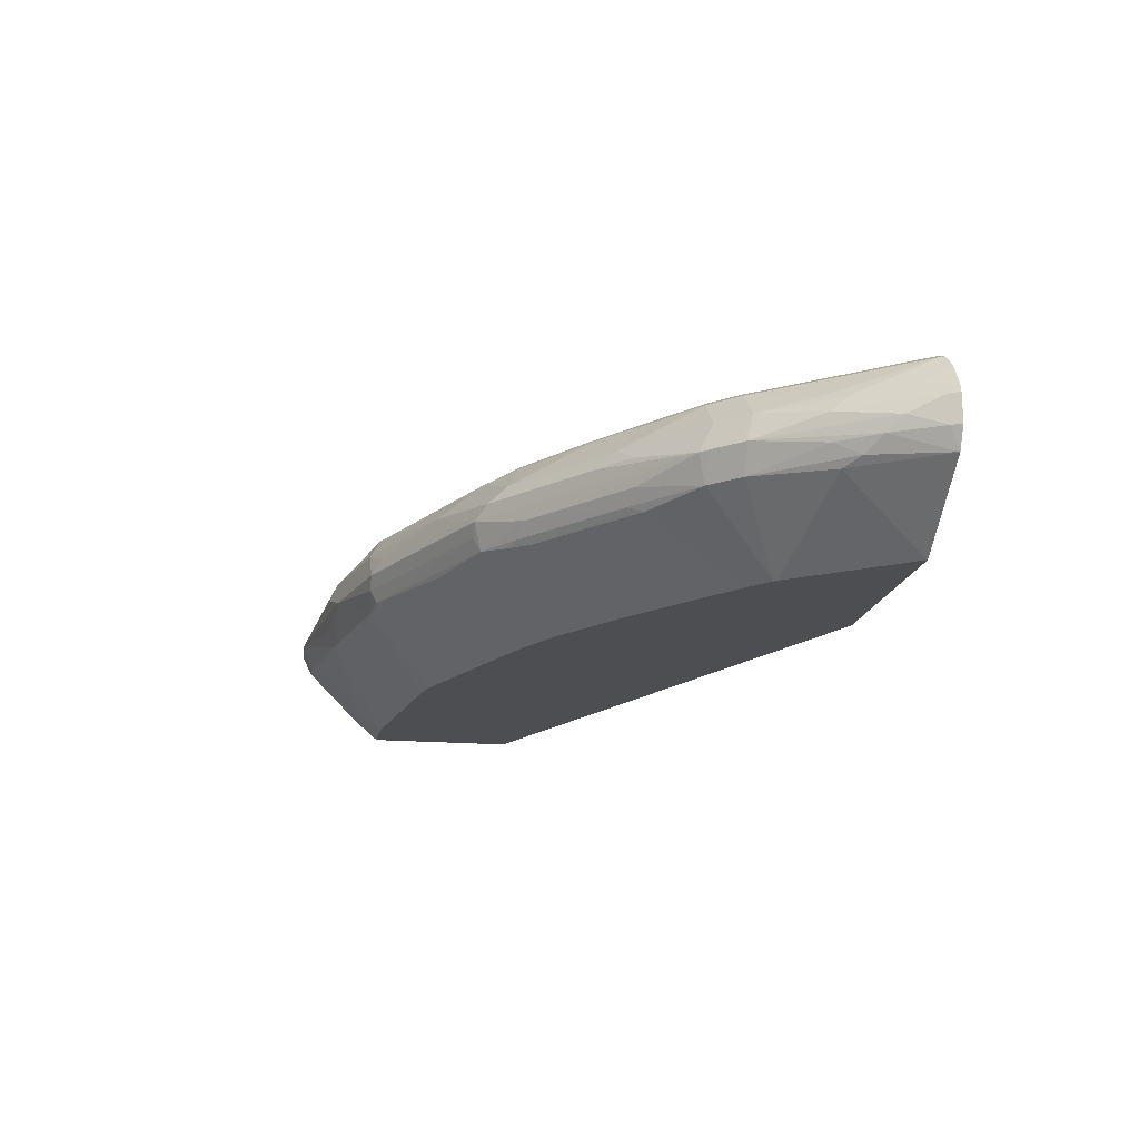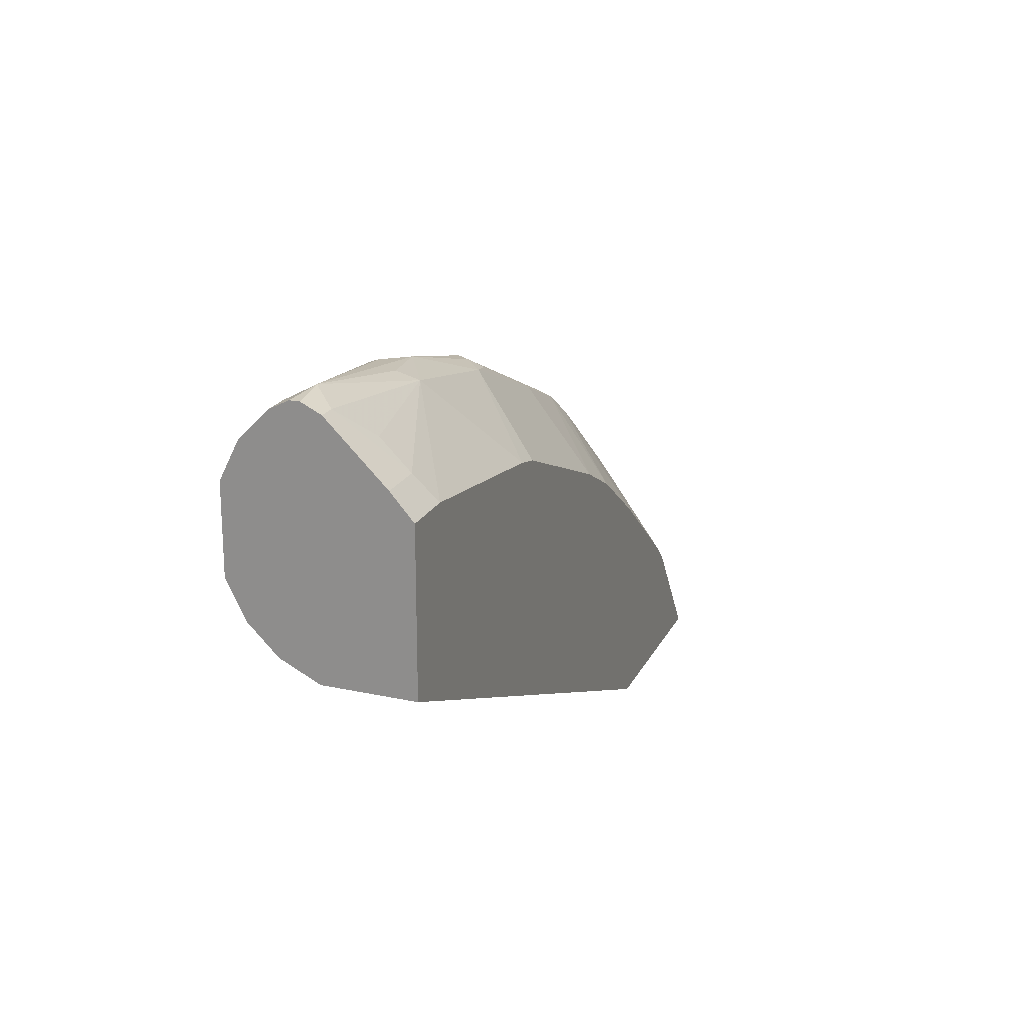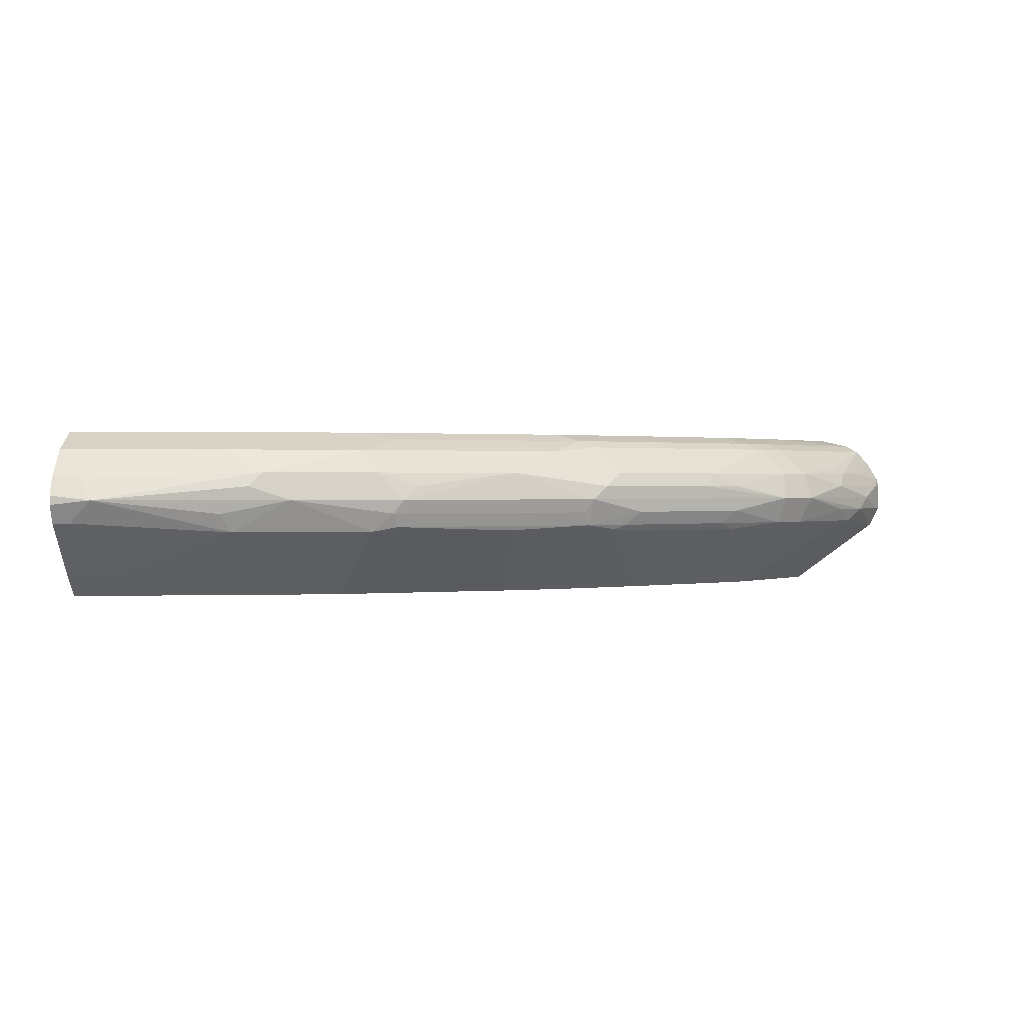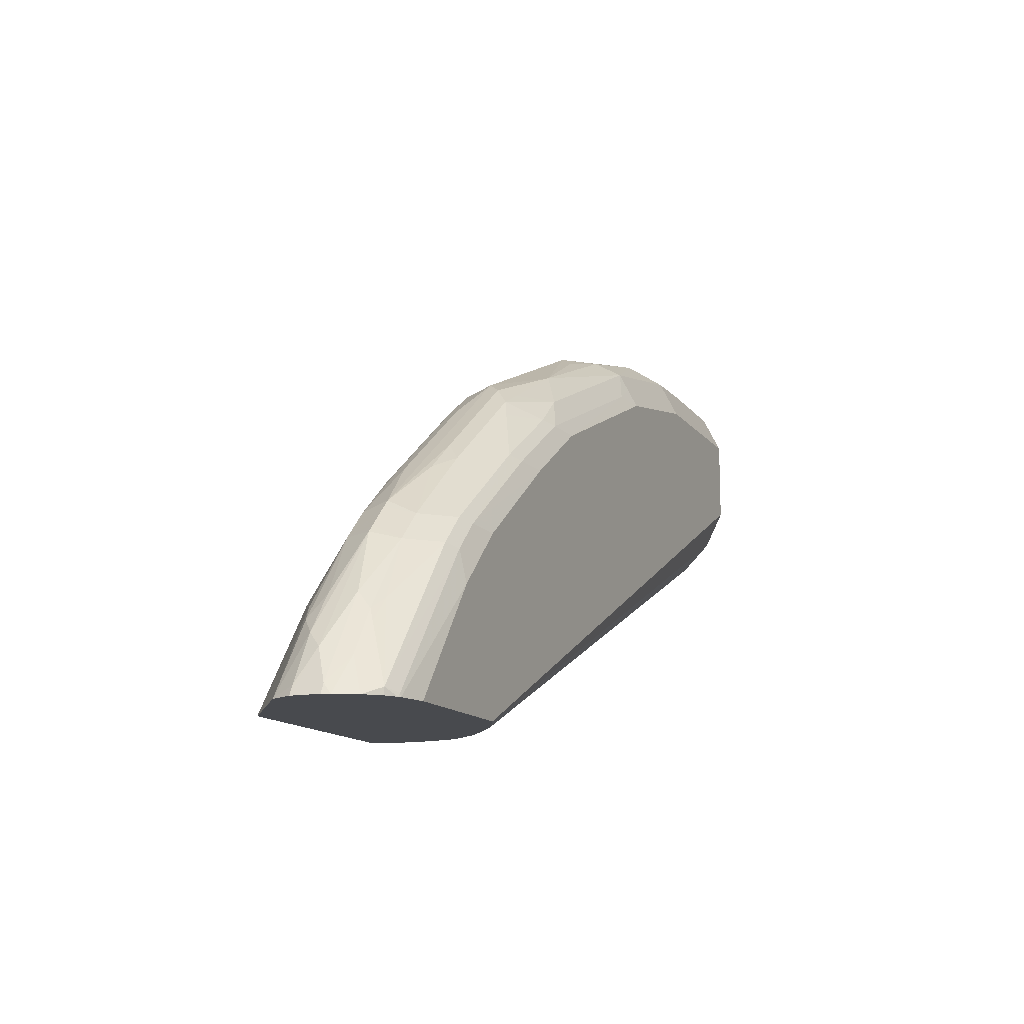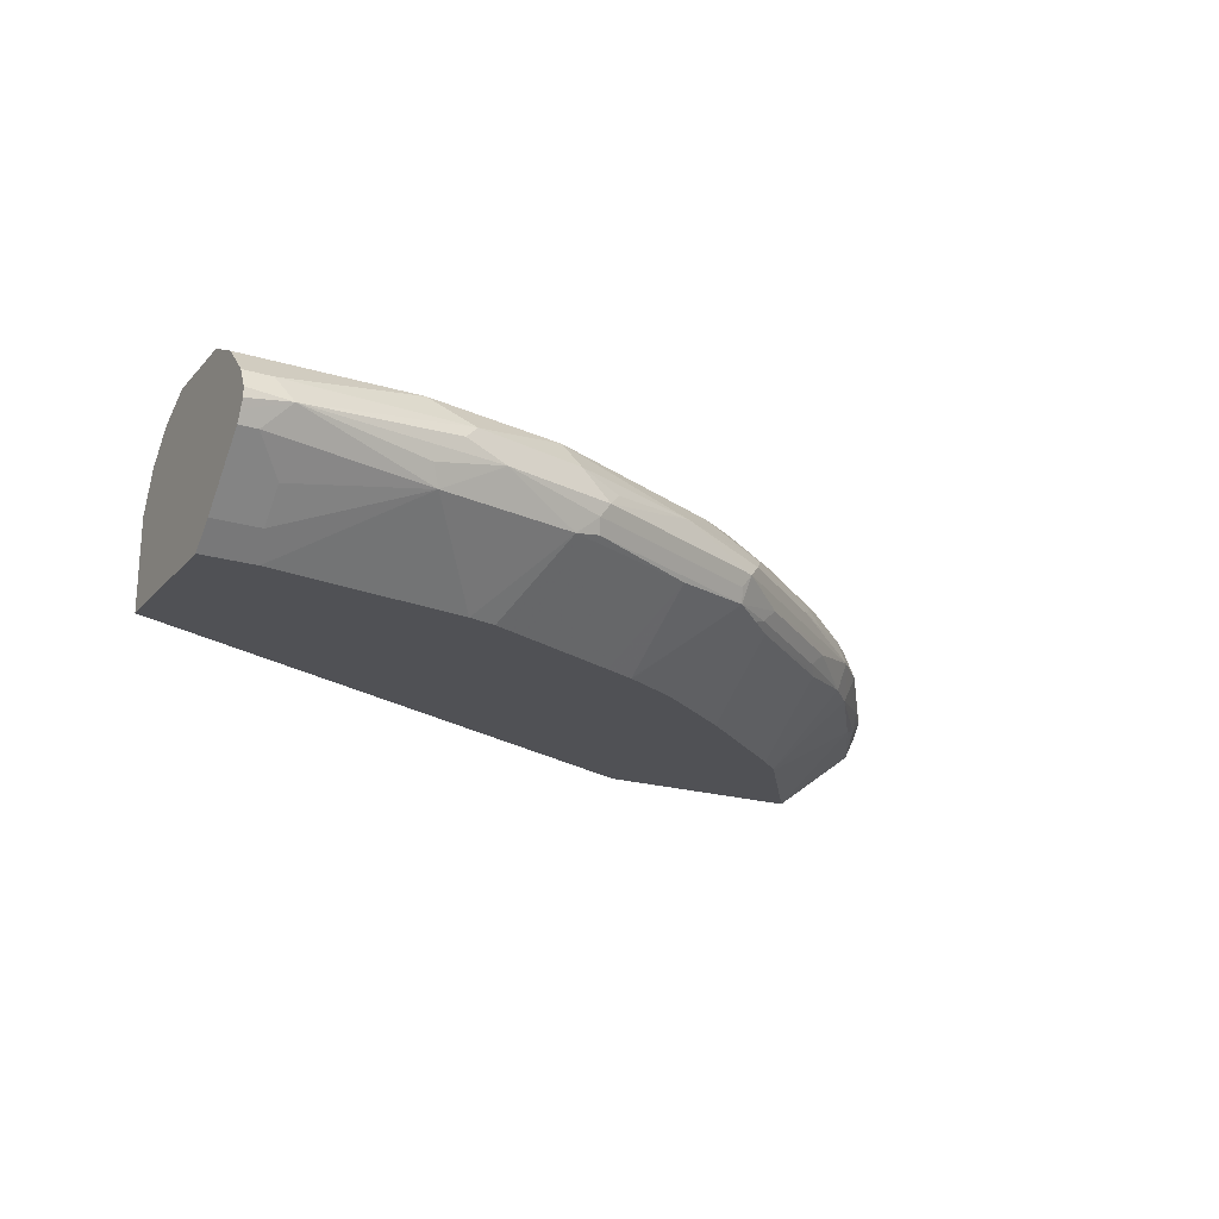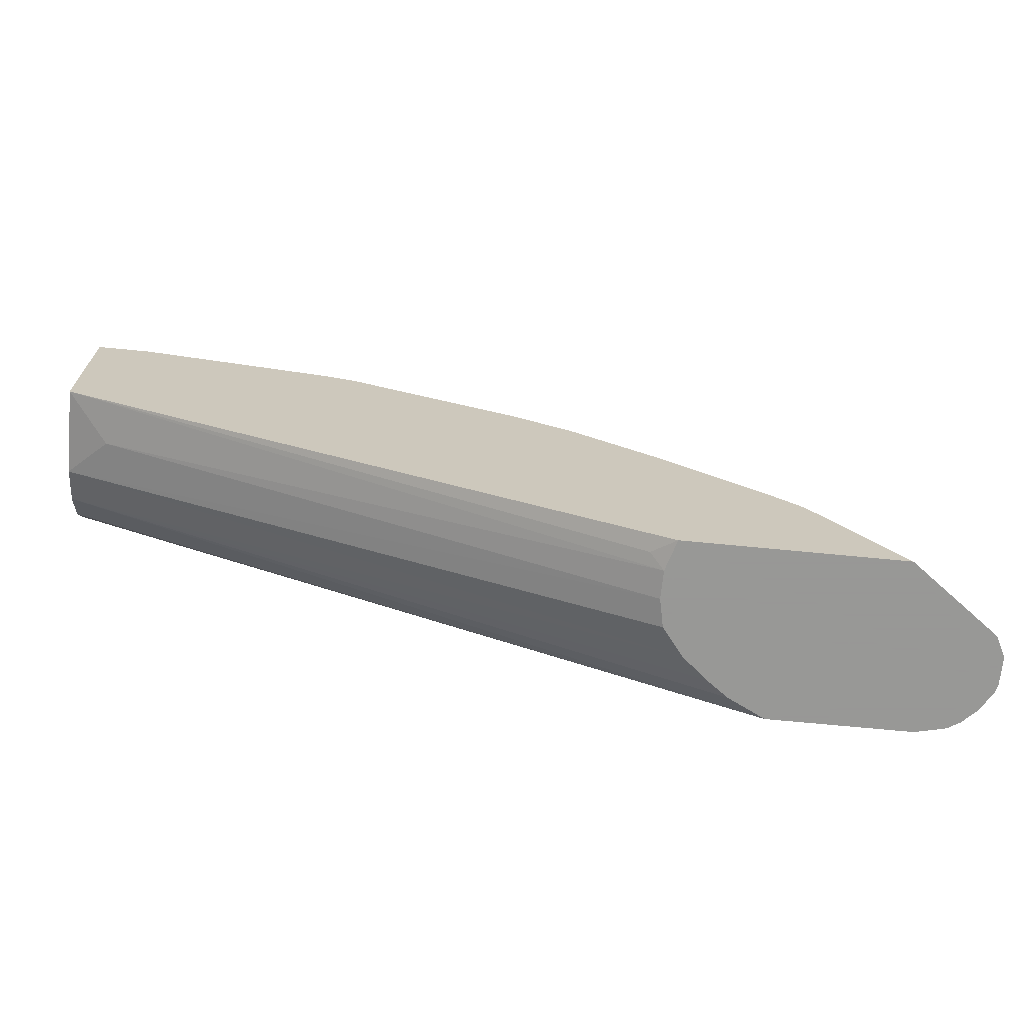
<metadata>
{"format":"obj","ext":"obj","renderer":"f3d","projection":"perspective","resolution":1024,"background":"white","views":[{"elev":-17.0,"azim":80.1,"up":"+Y"},{"elev":20.0,"azim":-69.9,"up":"+Z"},{"elev":0.9,"azim":1.4,"up":"+Y"},{"elev":-13.3,"azim":113.0,"up":"+Z"},{"elev":-20.2,"azim":-29.1,"up":"+Y"},{"elev":-68.4,"azim":-5.6,"up":"+Z"}]}
</metadata>
<code>
v 0.5745 0.548 0.2651
v 0.5745 0.5303 0.2651
v 0.5732 0.5531 0.2651
v 0.5715 0.548 0.2711
v 0.5612 0.5392 0.2917
v 0.5715 0.5303 0.2711
v 0.5678 0.5171 0.2652
v 0.5678 0.5171 0.2651
v 0.5656 0.5657 0.2651
v 0.5656 0.5657 0.2652
v 0.5568 0.5568 0.2873
v 0.5362 0.548 0.3241
v 0.5546 0.5303 0.3005
v 0.5082 0.5392 0.3624
v 0.5436 0.5215 0.3094
v 0.5325 0.5171 0.3182
v 0.5115 0.4756 0.2657
v 0.5118 0.4756 0.2651
v 0.5568 0.5745 0.2651
v 0.5568 0.5745 0.2696
v 0.5421 0.5598 0.3064
v 0.5391 0.5568 0.3138
v 0.5038 0.5568 0.358
v 0.5362 0.5303 0.3241
v 0.5038 0.5392 0.3668
v 0.4994 0.5215 0.3624
v 0.4585 0.4756 0.3364
v 0.4604 0.4756 0.3342
v 0.3769 0.4756 0.2651
v 0.5499 0.5787 0.2651
v 0.5303 0.5612 0.3204
v 0.5479 0.5789 0.2674
v 0.4773 0.5789 0.3558
v 0.4861 0.5745 0.358
v 0.4861 0.5568 0.3757
v 0.4905 0.5392 0.3801
v 0.4817 0.5215 0.3801
v 0.4441 0.5171 0.4066
v 0.4445 0.4756 0.3483
v 0.3623 0.4861 0.2696
v 0.3712 0.495 0.2651
v 0.0006099 0.4756 0.4234
v 0.5479 0.5794 0.2651
v 0.4773 0.5833 0.3359
v 0.4596 0.5789 0.3735
v 0.4684 0.5745 0.3757
v 0.4861 0.5392 0.3845
v 0.4331 0.5568 0.4199
v 0.4478 0.548 0.4125
v 0.4478 0.5303 0.4125
v 0.4375 0.5215 0.4154
v 0.4301 0.5185 0.4184
v 0.3734 0.5171 0.4596
v 0.3739 0.4756 0.4013
v 0.3712 0.5126 0.2651
v 0.02656 0.5038 0.411
v 0.0006099 0.4756 0.5206
v 0.0006099 0.5303 0.4243
v 0.5303 0.5833 0.2651
v 0.5303 0.5833 0.2652
v 0.4419 0.5833 0.3712
v 0.3977 0.5745 0.4286
v 0.3712 0.5833 0.4243
v 0.3889 0.5789 0.4265
v 0.3712 0.5612 0.4618
v 0.4242 0.548 0.4309
v 0.3535 0.548 0.4839
v 0.3447 0.5392 0.4905
v 0.3771 0.5303 0.4655
v 0.3623 0.5568 0.4728
v 0.3668 0.5215 0.4684
v 0.3594 0.5185 0.4714
v 0.3208 0.4756 0.4367
v 0.375 0.5303 0.2651
v 0.0006099 0.4891 0.5362
v 0.0337 0.4756 0.5206
v 0.0006099 0.5421 0.4301
v 0.3889 0.548 0.2651
v 0.4419 0.5833 0.2651
v 0.3447 0.5745 0.464
v 0.3182 0.5833 0.4596
v 0.3358 0.5789 0.4618
v 0.3447 0.5568 0.4817
v 0.327 0.5568 0.4905
v 0.2917 0.5568 0.5082
v 0.3381 0.5303 0.4905
v 0.3403 0.5215 0.4861
v 0.221 0.5392 0.5435
v 0.3182 0.5716 0.4832
v 0.3196 0.4756 0.4374
v 0.0006099 0.5244 0.5716
v 0.02949 0.4891 0.5362
v 0.112 0.5185 0.5598
v 0.1575 0.4756 0.5029
v 0.0006099 0.5539 0.436
v 0.4044 0.5612 0.2651
v 0.4183 0.5716 0.2651
v 0.0006099 0.5716 0.4537
v 0.0006099 0.583 0.4767
v 0.0006099 0.5833 0.4773
v 0.1945 0.5833 0.5126
v 0.2122 0.5789 0.5148
v 0.1945 0.5716 0.5362
v 0.2033 0.5568 0.5435
v 0.2298 0.548 0.5369
v 0.2144 0.5303 0.5435
v 0.2166 0.5215 0.5392
v 0.2887 0.5185 0.5067
v 0.2832 0.4756 0.4556
v 0.2843 0.4756 0.455
v 0.1326 0.5568 0.5612
v 0.1503 0.5392 0.5612
v 0.0006099 0.5309 0.5748
v 0.01179 0.5244 0.5716
v 0.02949 0.5068 0.5539
v 0.1061 0.5303 0.5657
v 0.02656 0.5392 0.5789
v 0.2004 0.5185 0.5421
v 0.1748 0.4756 0.499
v 0.0006099 0.5833 0.5303
v 0.1061 0.5833 0.5303
v 0.1945 0.5775 0.5244
v 0.1061 0.5716 0.5539
v 0.1945 0.5303 0.548
v 0.2632 0.4756 0.4636
v 0.01769 0.5539 0.5716
v 0.1238 0.548 0.5657
v 0.0006099 0.5362 0.5775
v 0.0006099 0.5539 0.5716
v 0.0006099 0.5421 0.5775
v 0.0006099 0.5718 0.5535
v 0.0006099 0.5716 0.5539
f 62 64 80
f 68 86 87
f 67 85 68
f 67 84 85
f 67 83 84
f 64 82 80
f 65 80 70
f 63 82 64
f 63 81 82
f 68 87 69
f 58 78 74
f 62 80 65
f 67 70 83
f 68 85 88
f 75 92 114
f 68 106 86
f 69 87 71
f 70 80 89
f 70 89 83
f 71 87 72
f 72 87 90
f 72 90 73
f 75 114 91
f 76 93 92
f 76 94 93
f 77 95 78
f 58 77 78
f 78 95 96
f 79 97 95
f 68 88 106
f 57 92 75
f 46 62 65
f 55 58 74
f 79 95 98
f 44 120 121
f 44 121 101
f 44 101 81
f 44 81 63
f 44 63 61
f 44 61 45
f 45 62 46
f 45 61 63
f 45 63 64
f 45 64 62
f 46 65 48
f 47 49 66
f 47 66 67
f 47 67 68
f 47 68 69
f 47 69 50
f 48 66 49
f 48 65 70
f 48 70 67
f 48 67 66
f 50 69 51
f 51 69 71
f 51 71 72
f 51 72 52
f 52 72 53
f 53 72 54
f 54 72 73
f 55 56 58
f 57 76 92
f 79 98 99
f 107 118 108
f 80 82 89
f 102 122 103
f 103 122 121
f 103 121 123
f 103 123 111
f 103 111 104
f 106 112 124
f 106 124 118
f 106 118 107
f 108 118 125
f 108 125 109
f 111 123 126
f 111 126 117
f 111 117 127
f 111 127 112
f 112 118 124
f 112 127 117
f 112 117 116
f 113 114 117
f 113 117 128
f 117 126 129
f 117 129 130
f 117 130 128
f 118 119 125
f 120 131 121
f 121 131 123
f 123 131 132
f 123 132 129
f 123 129 126
f 44 100 120
f 101 122 102
f 79 99 100
f 101 121 122
f 94 119 118
f 81 101 102
f 81 102 82
f 82 102 103
f 82 103 89
f 83 89 84
f 84 89 85
f 85 89 103
f 85 103 104
f 85 104 105
f 85 105 88
f 86 106 107
f 86 107 87
f 87 107 108
f 87 108 109
f 87 109 110
f 87 110 90
f 88 105 104
f 88 104 111
f 88 111 112
f 88 112 106
f 91 114 113
f 92 115 114
f 92 93 115
f 93 116 117
f 93 117 114
f 93 114 115
f 93 94 118
f 93 118 112
f 93 112 116
f 95 97 96
f 44 79 100
f 14 26 24
f 44 60 59
f 7 16 17
f 7 17 18
f 7 18 8
f 9 19 20
f 9 20 10
f 10 20 11
f 11 20 21
f 11 21 22
f 11 22 12
f 12 22 23
f 12 23 14
f 13 24 15
f 13 14 24
f 7 15 16
f 14 23 25
f 15 24 26
f 15 26 16
f 16 26 27
f 16 27 28
f 16 28 17
f 17 28 27
f 17 27 39
f 17 39 54
f 17 54 73
f 17 73 90
f 17 90 110
f 17 110 109
f 17 109 125
f 14 25 26
f 7 13 15
f 6 13 7
f 5 14 13
f 44 59 79
f 1 2 8
f 1 8 18
f 1 18 29
f 1 29 41
f 1 41 55
f 1 55 74
f 1 74 78
f 1 78 96
f 1 96 97
f 1 97 79
f 1 79 59
f 1 59 43
f 1 43 30
f 1 30 19
f 1 9 3
f 1 3 4
f 1 4 5
f 1 5 2
f 2 5 6
f 2 6 7
f 2 7 8
f 3 9 10
f 3 10 11
f 3 11 4
f 4 11 12
f 4 12 5
f 5 13 6
f 5 12 14
f 17 125 119
f 17 119 94
f 1 19 9
f 17 76 57
f 36 47 37
f 37 47 50
f 37 50 51
f 37 51 38
f 38 51 52
f 38 52 53
f 38 53 54
f 38 54 39
f 40 42 41
f 41 42 56
f 41 56 55
f 42 57 75
f 42 75 91
f 42 91 113
f 42 113 128
f 42 128 130
f 42 130 129
f 42 129 132
f 42 132 131
f 42 120 100
f 42 100 99
f 42 99 98
f 42 98 95
f 42 95 77
f 42 77 58
f 42 58 56
f 43 59 60
f 43 60 44
f 17 94 76
f 35 49 47
f 35 48 49
f 42 131 120
f 35 47 36
f 17 57 42
f 35 46 48
f 17 42 29
f 17 29 18
f 19 30 20
f 20 31 21
f 20 30 32
f 20 33 34
f 20 34 31
f 21 31 22
f 22 31 23
f 23 34 46
f 23 46 35
f 23 35 36
f 20 32 33
f 30 43 32
f 33 46 34
f 32 44 33
f 32 43 44
f 33 45 46
f 29 42 40
f 33 44 45
f 29 40 41
f 27 37 38
f 27 38 39
f 26 37 27
f 26 36 37
f 25 36 26
f 23 31 34
f 23 36 25

</code>
